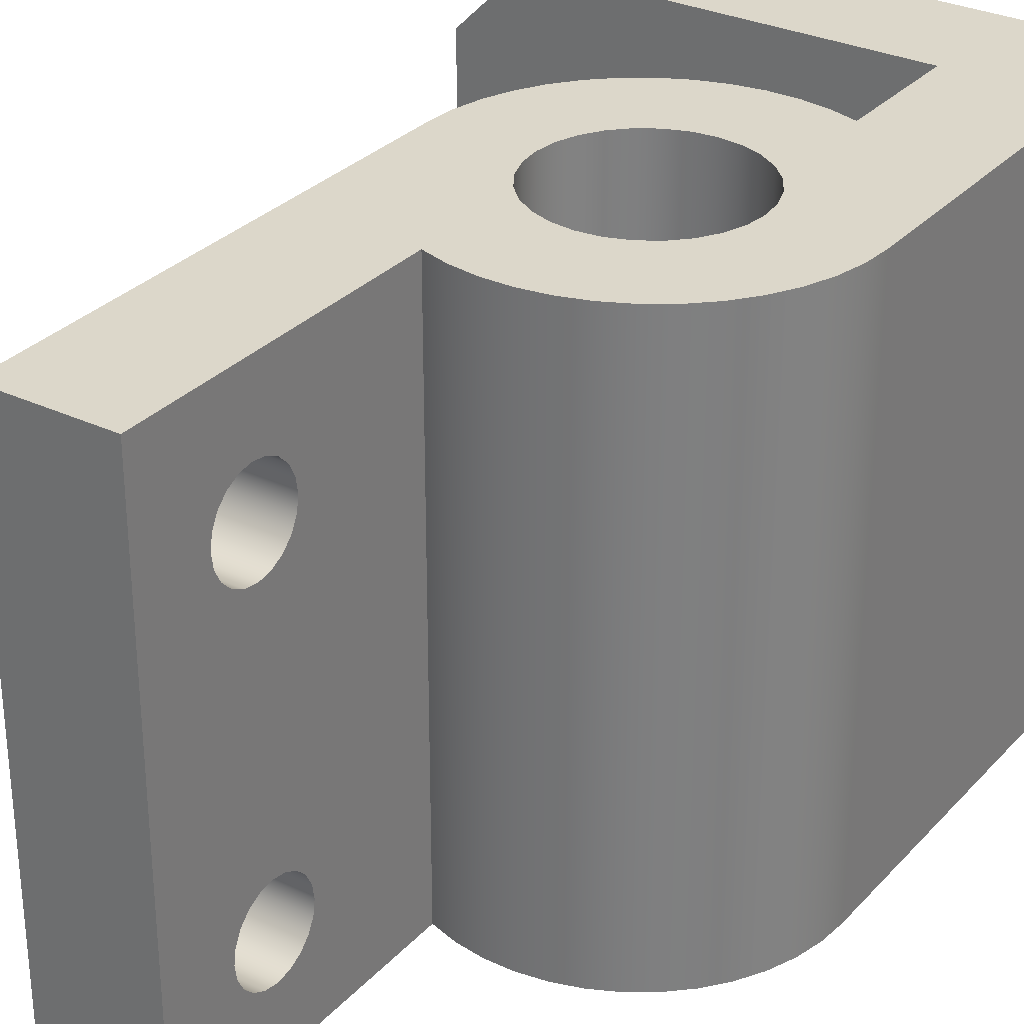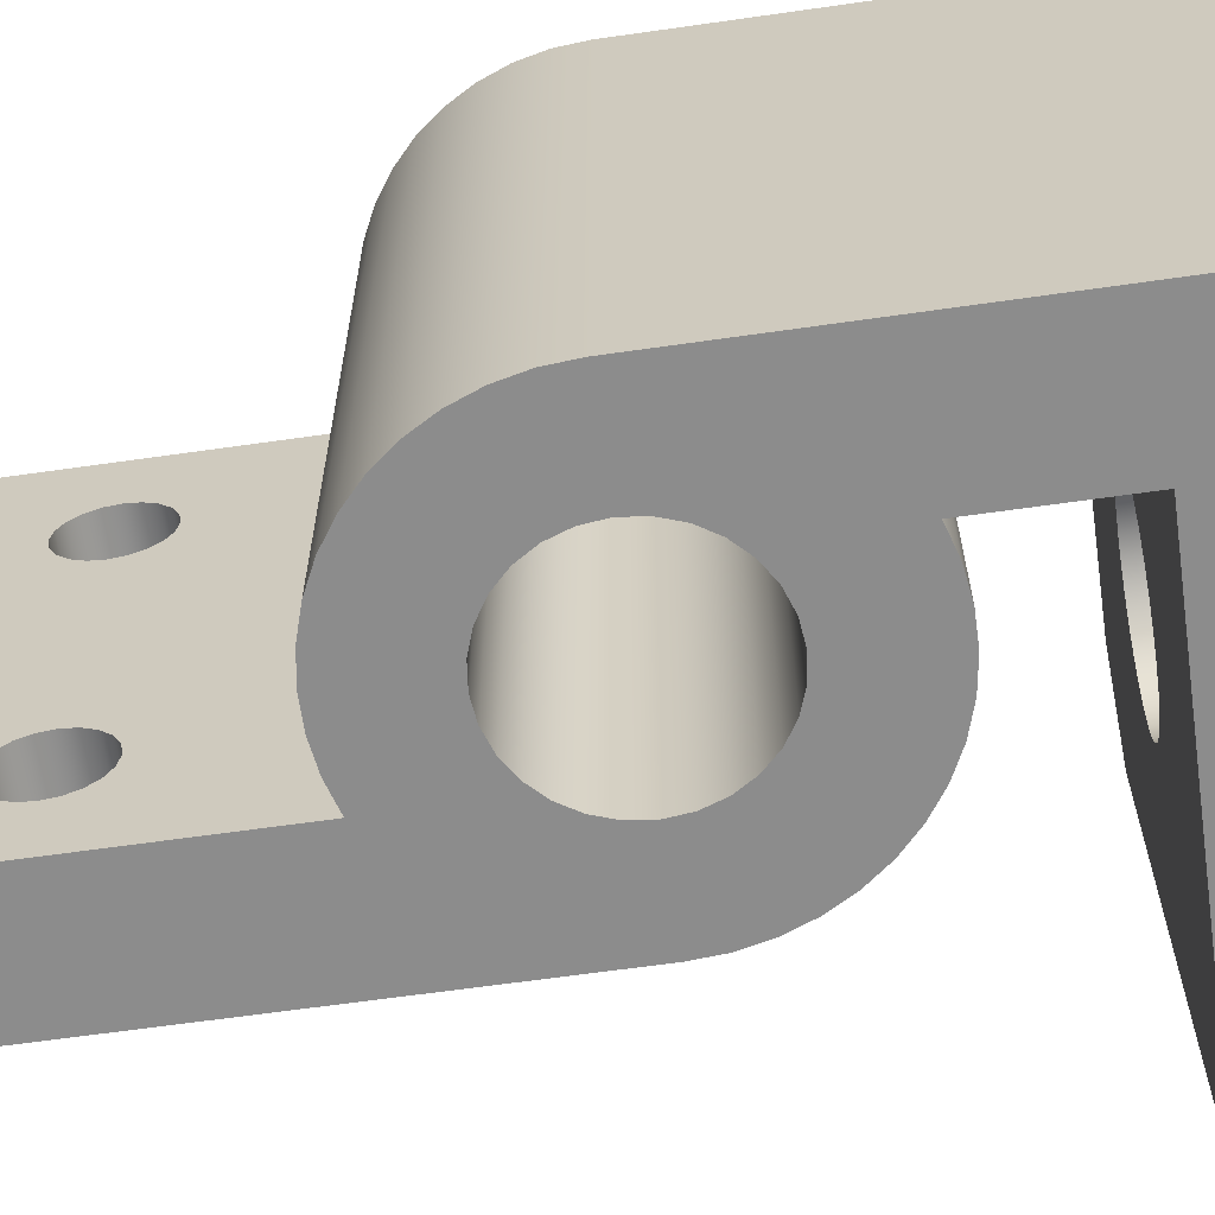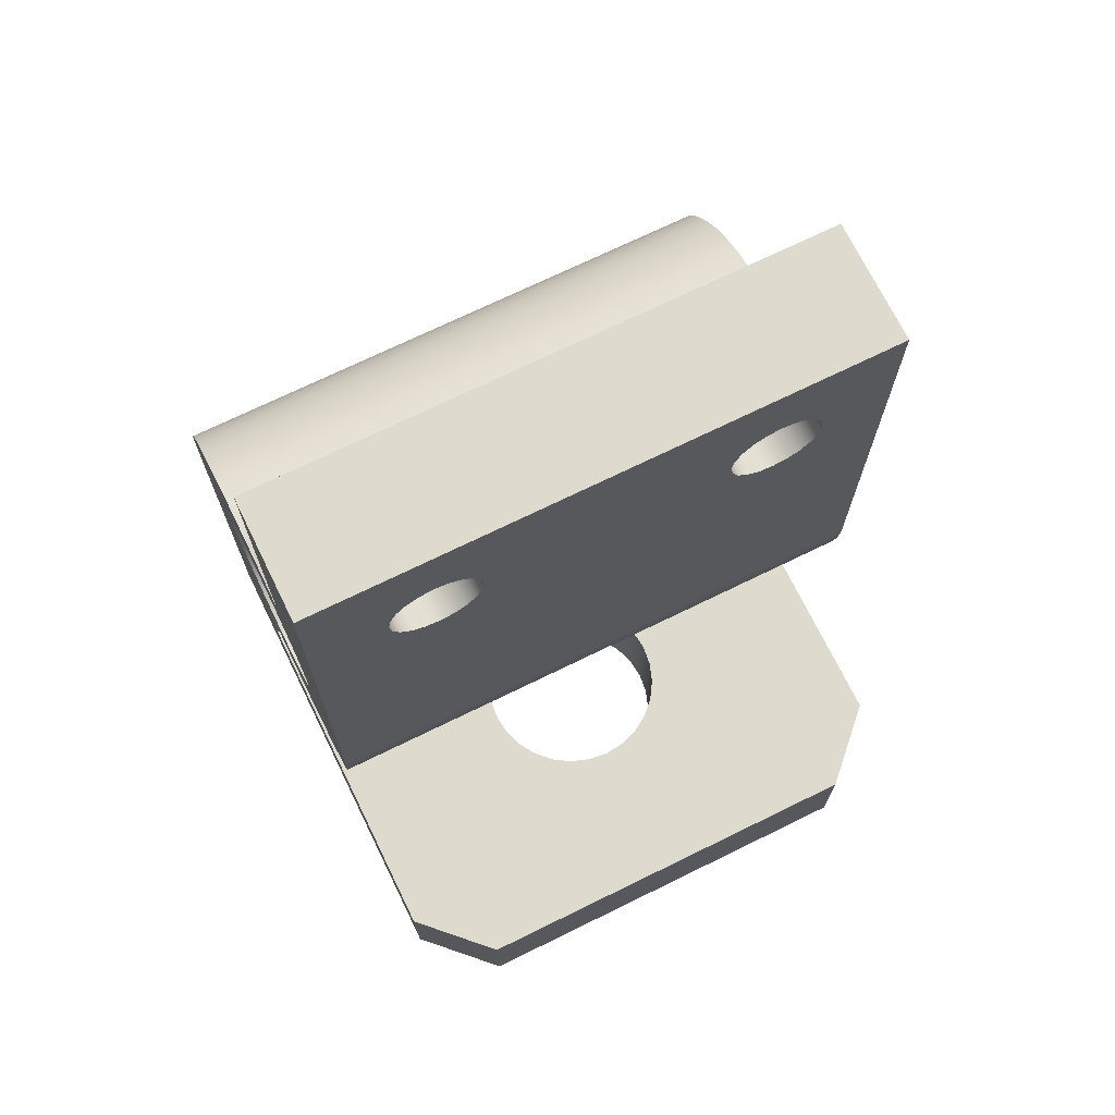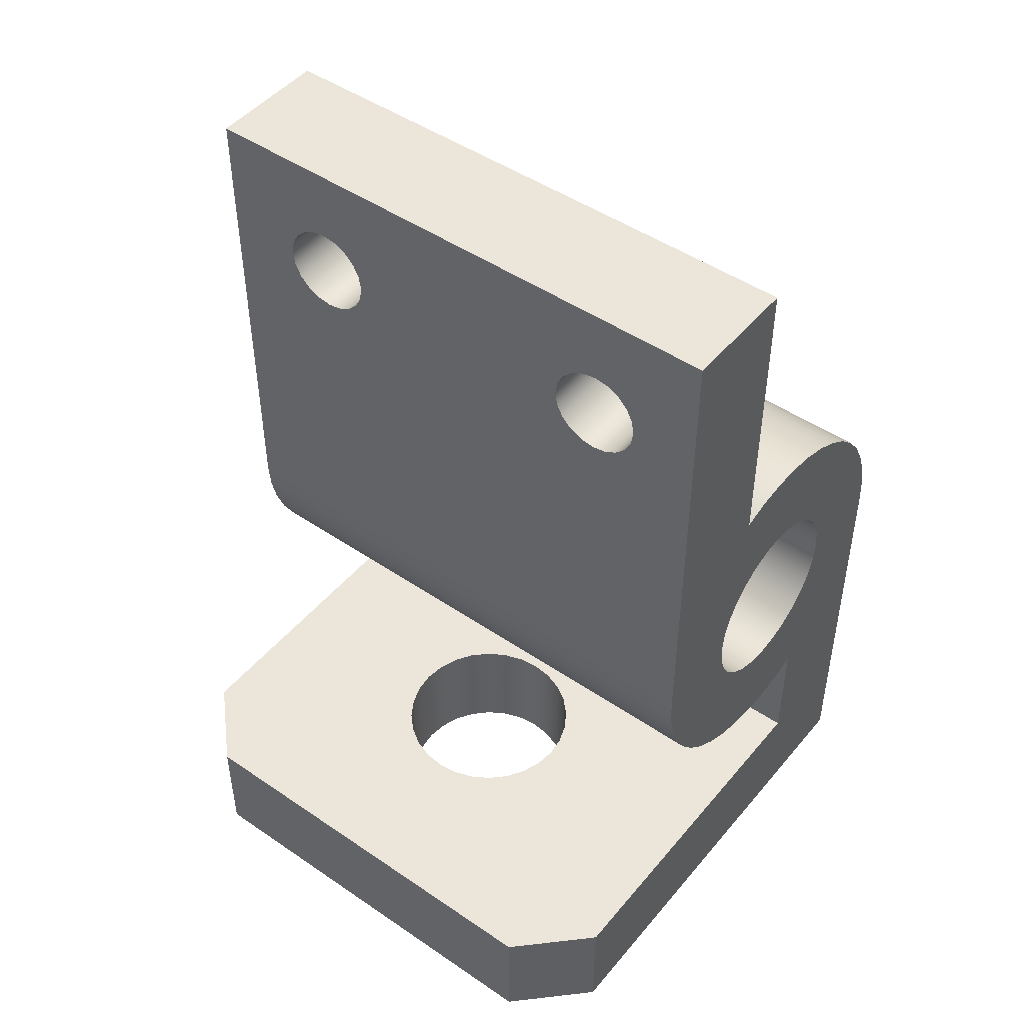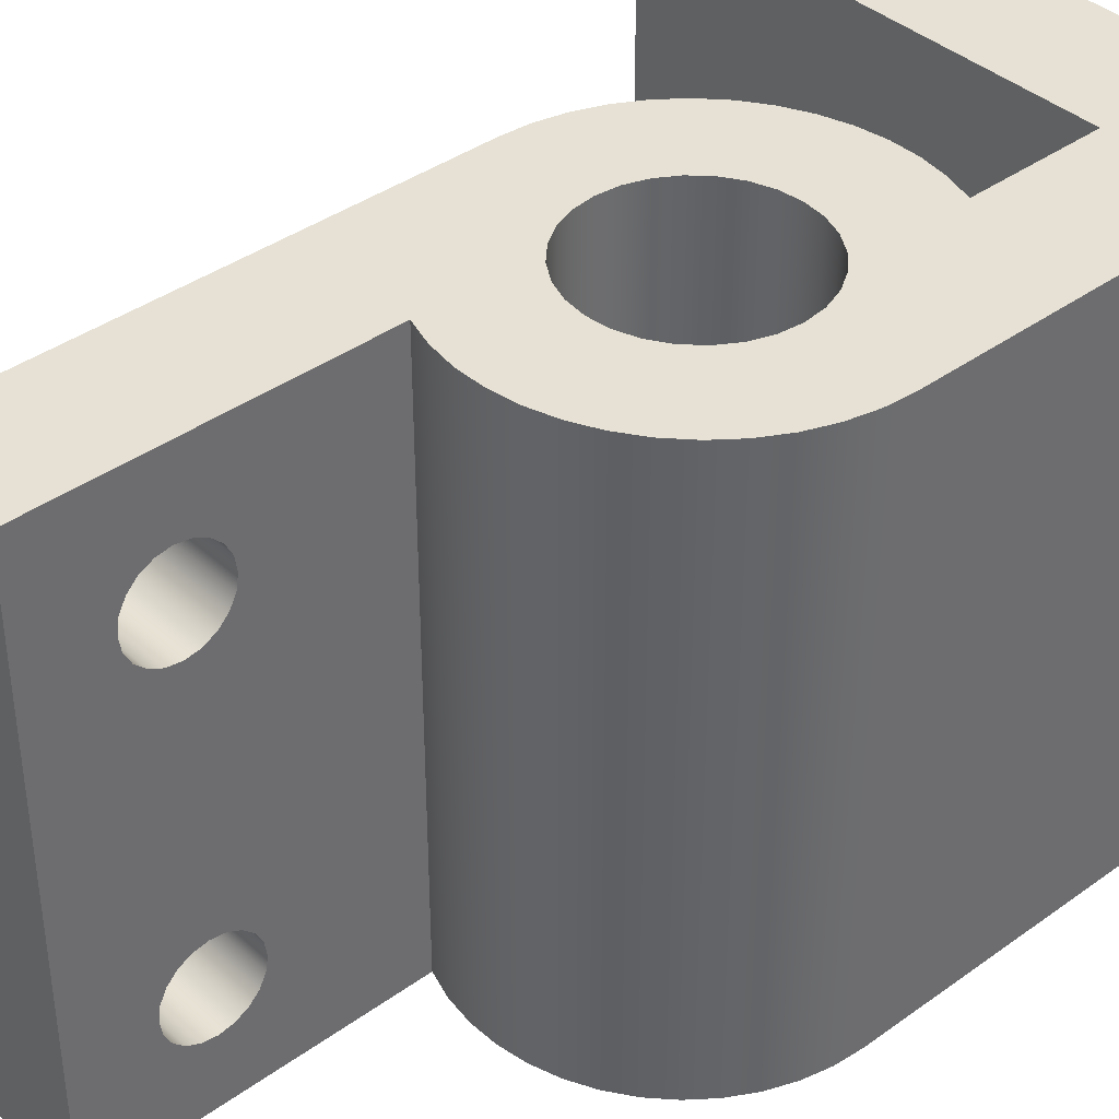
<metadata>
{"format":"obj","ext":"obj","renderer":"f3d","projection":"perspective","resolution":1024,"background":"white","views":[{"elev":30.5,"azim":34.3,"up":"+Y"},{"elev":-64.2,"azim":98.2,"up":"+Y"},{"elev":71.3,"azim":-116.1,"up":"+Z"},{"elev":47.5,"azim":-52.4,"up":"+Z"},{"elev":39.1,"azim":48.0,"up":"+Y"}]}
</metadata>
<code>
g Solid2
v -50 9.2 -56
v -50 9.2 -40
v -50 65.8 -56
v -50 65.8 -40
v -40.8 0 -56
v -40.8 0 -40
v -40.8 75 -56
v -40.8 75 -40
v -30.5 38 -56
v -30.5 38 -40
v -30.19 35.22 -56
v -30.19 35.22 -40
v -30.19 40.78 -56
v -30.19 40.78 -40
v -29.26 32.58 -56
v -29.26 32.58 -40
v -29.26 43.42 -56
v -29.26 43.42 -40
v -27.77 30.21 -56
v -27.77 30.21 -40
v -27.77 45.79 -56
v -27.77 45.79 -40
v -25.79 28.23 -56
v -25.79 28.23 -40
v -25.79 47.77 -56
v -25.79 47.77 -40
v -25 0 0
v -25 0 64
v -25 9 48
v -25 9.294 46.15
v -25 9.294 49.85
v -25 10.15 44.47
v -25 10.15 51.53
v -25 11.47 43.15
v -25 11.47 52.85
v -25 13.15 42.29
v -25 13.15 53.71
v -25 15 42
v -25 15 54
v -25 16.85 42.29
v -25 16.85 53.71
v -25 18.53 43.15
v -25 18.53 52.85
v -25 19.85 44.47
v -25 19.85 51.53
v -25 20.71 46.15
v -25 20.71 49.85
v -25 21 48
v -25 53 48
v -25 53.29 46.15
v -25 53.29 49.85
v -25 54.15 44.47
v -25 54.15 51.53
v -25 55.47 43.15
v -25 55.47 52.85
v -25 57.15 42.29
v -25 57.15 53.71
v -25 59 42
v -25 59 54
v -25 60.85 42.29
v -25 60.85 53.71
v -25 62.53 43.15
v -25 62.53 52.85
v -25 63.85 44.47
v -25 63.85 51.53
v -25 64.71 46.15
v -25 64.71 49.85
v -25 65 48
v -25 75 0
v -25 75 64
v -24.72 0 -3.715
v -24.72 75 -3.715
v -23.9 0 -7.348
v -23.9 75 -7.348
v -23.42 26.74 -56
v -23.42 26.74 -40
v -23.42 49.26 -56
v -23.42 49.26 -40
v -22.54 0 -10.82
v -22.54 75 -10.82
v -20.78 25.81 -56
v -20.78 25.81 -40
v -20.78 50.19 -56
v -20.78 50.19 -40
v -20.68 0 -14.05
v -20.68 75 -14.05
v -18.36 0 -16.96
v -18.36 75 -16.96
v -18 25.5 -56
v -18 25.5 -40
v -18 50.5 -56
v -18 50.5 -40
v -15.64 0 -19.5
v -15.64 75 -19.5
v -15.22 25.81 -56
v -15.22 25.81 -40
v -15.22 50.19 -56
v -15.22 50.19 -40
v -12.58 26.74 -56
v -12.58 26.74 -40
v -12.58 49.26 -56
v -12.58 49.26 -40
v -12.57 0 -21.61
v -12.57 75 -21.61
v -12.5 0 0
v -12.5 75 0
v -12.19 0 -2.782
v -12.19 0 2.782
v -12.19 75 -2.782
v -12.19 75 2.782
v -11.26 0 -5.424
v -11.26 0 5.424
v -11.26 75 -5.424
v -11.26 75 5.424
v -10.21 28.23 -56
v -10.21 28.23 -40
v -10.21 47.77 -56
v -10.21 47.77 -40
v -9.773 0 -7.794
v -9.773 0 7.794
v -9.773 75 -7.794
v -9.773 75 7.794
v -9.216 0 -23.24
v -9.216 75 -23.24
v -9 0 23.32
v -9 0 64
v -9 9 48
v -9 9.294 46.15
v -9 9.294 49.85
v -9 10.15 44.47
v -9 10.15 51.53
v -9 11.47 43.15
v -9 11.47 52.85
v -9 13.15 42.29
v -9 13.15 53.71
v -9 15 42
v -9 15 54
v -9 16.85 42.29
v -9 16.85 53.71
v -9 18.53 43.15
v -9 18.53 52.85
v -9 19.85 44.47
v -9 19.85 51.53
v -9 20.71 46.15
v -9 20.71 49.85
v -9 21 48
v -9 53 48
v -9 53.29 46.15
v -9 53.29 49.85
v -9 54.15 44.47
v -9 54.15 51.53
v -9 55.47 43.15
v -9 55.47 52.85
v -9 57.15 42.29
v -9 57.15 53.71
v -9 59 42
v -9 59 54
v -9 60.85 42.29
v -9 60.85 53.71
v -9 62.53 43.15
v -9 62.53 52.85
v -9 63.85 44.47
v -9 63.85 51.53
v -9 64.71 46.15
v -9 64.71 49.85
v -9 65 48
v -9 75 23.32
v -9 75 64
v -8.227 30.21 -56
v -8.227 30.21 -40
v -8.227 45.79 -56
v -8.227 45.79 -40
v -7.794 0 -9.773
v -7.794 0 9.773
v -7.794 75 -9.773
v -7.794 75 9.773
v -6.738 32.58 -56
v -6.738 32.58 -40
v -6.738 43.42 -56
v -6.738 43.42 -40
v -5.813 35.22 -56
v -5.813 35.22 -40
v -5.813 40.78 -56
v -5.813 40.78 -40
v -5.66 0 -24.35
v -5.66 75 -24.35
v -5.5 38 -56
v -5.5 38 -40
v -5.434 0 24.4
v -5.434 75 24.4
v -5.424 0 -11.26
v -5.424 0 11.26
v -5.424 75 -11.26
v -5.424 75 11.26
v -2.782 0 -12.19
v -2.782 0 12.19
v -2.782 75 -12.19
v -2.782 75 12.19
v -1.978 0 -24.92
v -1.978 75 -24.92
v -1.747 0 24.94
v -1.747 75 24.94
v 0 0 -12.5
v 0 0 12.5
v 0 75 -12.5
v 0 75 12.5
v 1.747 0 -24.94
v 1.747 75 -24.94
v 1.978 0 24.92
v 1.978 75 24.92
v 2.782 0 -12.19
v 2.782 0 12.19
v 2.782 75 -12.19
v 2.782 75 12.19
v 5.424 0 -11.26
v 5.424 0 11.26
v 5.424 75 -11.26
v 5.424 75 11.26
v 5.434 0 -24.4
v 5.434 75 -24.4
v 5.66 0 24.35
v 5.66 75 24.35
v 7.794 0 -9.773
v 7.794 0 9.773
v 7.794 75 -9.773
v 7.794 75 9.773
v 9 0 -40
v 9 0 -23.32
v 9 75 -40
v 9 75 -23.32
v 9.216 0 23.24
v 9.216 75 23.24
v 9.773 0 -7.794
v 9.773 0 7.794
v 9.773 75 -7.794
v 9.773 75 7.794
v 11.26 0 -5.424
v 11.26 0 5.424
v 11.26 75 -5.424
v 11.26 75 5.424
v 12.19 0 -2.782
v 12.19 0 2.782
v 12.19 75 -2.782
v 12.19 75 2.782
v 12.5 0 0
v 12.5 75 0
v 12.57 0 21.61
v 12.57 75 21.61
v 15.64 0 19.5
v 15.64 75 19.5
v 18.36 0 16.96
v 18.36 75 16.96
v 20.68 0 14.05
v 20.68 75 14.05
v 22.54 0 10.82
v 22.54 75 10.82
v 23.9 0 7.348
v 23.9 75 7.348
v 24.72 0 3.715
v 24.72 75 3.715
v 25 0 -56
v 25 0 0
v 25 75 -56
v 25 75 0
f 14 4 10
f 10 4 2
f 10 2 12
f 12 2 16
f 16 2 20
f 20 2 6
f 20 6 24
f 24 6 76
f 76 6 82
f 82 6 90
f 90 6 227
f 90 227 96
f 96 227 100
f 100 227 116
f 116 227 170
f 170 227 178
f 178 227 182
f 182 227 188
f 188 227 229
f 188 229 184
f 184 229 180
f 180 229 172
f 172 229 118
f 118 229 102
f 102 229 98
f 98 229 92
f 92 229 8
f 92 8 84
f 84 8 78
f 78 8 26
f 26 8 22
f 22 8 4
f 22 4 18
f 18 4 14
f 4 3 2
f 2 3 1
f 263 264 261
f 261 264 262
f 241 262 245
f 245 262 259
f 245 259 257
f 241 237 262
f 262 237 228
f 262 228 261
f 261 228 227
f 261 227 5
f 5 227 6
f 237 233 228
f 228 233 223
f 228 223 215
f 228 215 219
f 219 215 211
f 219 211 207
f 207 211 203
f 207 203 199
f 199 203 195
f 199 195 185
f 185 195 191
f 185 191 123
f 123 191 173
f 123 173 103
f 103 173 119
f 103 119 93
f 93 119 111
f 93 111 87
f 87 111 107
f 87 107 85
f 85 107 79
f 79 107 105
f 79 105 73
f 73 105 71
f 71 105 27
f 27 105 108
f 27 108 112
f 27 112 125
f 125 112 120
f 125 120 174
f 174 192 125
f 125 192 189
f 189 192 196
f 189 196 201
f 201 196 204
f 201 204 209
f 209 204 212
f 209 212 221
f 221 212 216
f 221 216 231
f 231 216 224
f 231 224 247
f 247 224 234
f 247 234 249
f 249 234 238
f 249 238 251
f 251 238 242
f 251 242 253
f 253 242 255
f 255 242 245
f 255 245 257
f 126 28 125
f 125 28 27
f 227 228 229
f 229 228 230
f 230 228 220
f 220 228 219
f 220 219 208
f 208 219 207
f 208 207 200
f 200 207 199
f 200 199 186
f 186 199 185
f 186 185 124
f 124 185 123
f 124 123 104
f 104 123 103
f 104 103 94
f 94 103 93
f 94 93 88
f 88 93 87
f 88 87 86
f 86 87 85
f 86 85 80
f 80 85 79
f 80 79 74
f 74 79 73
f 74 73 72
f 72 73 71
f 72 71 69
f 69 71 27
f 262 264 259
f 259 264 260
f 259 260 257
f 257 260 258
f 257 258 255
f 255 258 256
f 255 256 253
f 253 256 254
f 253 254 251
f 251 254 252
f 251 252 249
f 249 252 250
f 249 250 247
f 247 250 248
f 247 248 231
f 231 248 232
f 231 232 221
f 221 232 222
f 221 222 209
f 209 222 210
f 209 210 201
f 201 210 202
f 201 202 189
f 189 202 190
f 189 190 125
f 125 190 167
f 168 70 126
f 126 70 28
f 135 137 126
f 126 137 139
f 126 139 155
f 155 139 153
f 153 139 141
f 153 141 143
f 153 143 151
f 151 143 145
f 151 145 149
f 149 145 146
f 149 146 147
f 147 146 148
f 148 146 144
f 148 144 150
f 150 144 142
f 150 142 140
f 150 140 152
f 152 140 138
f 152 138 154
f 154 138 125
f 154 125 167
f 138 136 125
f 125 136 134
f 125 134 132
f 132 130 125
f 125 130 128
f 125 128 127
f 125 127 126
f 126 127 129
f 126 129 131
f 131 133 126
f 126 133 135
f 155 157 168
f 168 157 159
f 168 159 161
f 161 163 168
f 168 163 165
f 168 165 166
f 166 164 168
f 168 164 167
f 167 164 162
f 167 162 160
f 160 158 167
f 167 158 156
f 167 156 154
f 126 155 168
f 41 39 28
f 28 39 37
f 28 37 35
f 35 33 28
f 28 33 31
f 28 31 29
f 29 30 28
f 28 30 27
f 27 30 32
f 27 32 34
f 34 36 27
f 27 36 38
f 27 38 40
f 42 54 40
f 40 54 56
f 40 56 27
f 27 56 69
f 69 56 58
f 69 58 60
f 54 42 52
f 52 42 44
f 52 44 50
f 50 44 46
f 50 46 48
f 47 51 48
f 48 51 49
f 48 49 50
f 51 47 53
f 53 47 45
f 53 45 55
f 55 45 43
f 55 43 41
f 61 59 70
f 70 59 57
f 70 57 28
f 28 57 41
f 57 55 41
f 60 62 69
f 69 62 64
f 69 64 66
f 69 66 70
f 70 66 68
f 70 68 67
f 67 65 70
f 70 65 63
f 70 63 61
f 244 256 246
f 246 256 258
f 246 258 260
f 240 252 244
f 244 252 254
f 244 254 256
f 252 240 250
f 250 240 236
f 250 236 248
f 248 236 226
f 248 226 232
f 232 226 218
f 232 218 222
f 222 218 214
f 222 214 210
f 210 214 206
f 210 206 202
f 202 206 198
f 202 198 190
f 190 198 194
f 190 194 167
f 167 194 176
f 167 176 122
f 122 114 167
f 167 114 69
f 167 69 70
f 114 110 69
f 69 110 106
f 69 106 72
f 72 106 74
f 74 106 80
f 80 106 109
f 80 109 86
f 86 109 88
f 88 109 113
f 88 113 94
f 94 113 121
f 94 121 104
f 104 121 175
f 104 175 124
f 124 175 193
f 124 193 186
f 186 193 197
f 186 197 200
f 200 197 205
f 200 205 208
f 208 205 213
f 208 213 220
f 220 213 217
f 220 217 230
f 230 217 225
f 230 225 235
f 235 239 230
f 230 239 264
f 230 264 263
f 239 243 264
f 264 243 246
f 264 246 260
f 8 229 7
f 7 229 263
f 263 229 230
f 70 168 167
f 11 1 9
f 9 1 3
f 9 3 13
f 13 3 17
f 17 3 21
f 21 3 25
f 25 3 7
f 25 7 77
f 77 7 83
f 83 7 91
f 91 7 97
f 97 7 263
f 97 263 101
f 101 263 117
f 117 263 171
f 171 263 179
f 179 263 183
f 183 263 187
f 187 263 261
f 187 261 181
f 181 261 177
f 177 261 169
f 169 261 115
f 115 261 99
f 99 261 95
f 95 261 5
f 95 5 89
f 89 5 81
f 81 5 75
f 75 5 23
f 23 5 1
f 23 1 19
f 19 1 15
f 15 1 11
f 7 3 8
f 8 3 4
f 1 5 2
f 2 5 6
f 12 11 10
f 10 11 9
f 10 9 14
f 14 9 13
f 14 13 18
f 18 13 17
f 18 17 22
f 22 17 21
f 22 21 26
f 26 21 25
f 26 25 78
f 78 25 77
f 78 77 84
f 84 77 83
f 84 83 92
f 92 83 91
f 92 91 98
f 98 91 97
f 98 97 102
f 102 97 101
f 102 101 118
f 118 101 117
f 118 117 172
f 172 117 171
f 172 171 180
f 180 171 179
f 180 179 184
f 184 179 183
f 184 183 188
f 188 183 187
f 188 187 182
f 182 187 181
f 182 181 178
f 178 181 177
f 178 177 170
f 170 177 169
f 170 169 116
f 116 169 115
f 116 115 100
f 100 115 99
f 100 99 96
f 96 99 95
f 96 95 90
f 90 95 89
f 90 89 82
f 82 89 81
f 82 81 76
f 76 81 75
f 76 75 24
f 24 75 23
f 24 23 20
f 20 23 19
f 20 19 16
f 16 19 15
f 16 15 12
f 12 15 11
f 242 244 245
f 245 244 246
f 245 246 241
f 241 246 243
f 241 243 237
f 237 243 239
f 237 239 233
f 233 239 235
f 233 235 223
f 223 235 225
f 223 225 215
f 215 225 217
f 215 217 211
f 211 217 213
f 211 213 203
f 203 213 205
f 203 205 195
f 195 205 197
f 195 197 191
f 191 197 193
f 191 193 173
f 173 193 175
f 173 175 119
f 119 175 121
f 119 121 111
f 111 121 113
f 111 113 107
f 107 113 109
f 107 109 105
f 105 109 106
f 105 106 108
f 108 106 110
f 108 110 112
f 112 110 114
f 112 114 120
f 120 114 122
f 120 122 174
f 174 122 176
f 174 176 192
f 192 176 194
f 192 194 196
f 196 194 198
f 196 198 204
f 204 198 206
f 204 206 212
f 212 206 214
f 212 214 216
f 216 214 218
f 216 218 224
f 224 218 226
f 224 226 234
f 234 226 236
f 234 236 238
f 238 236 240
f 238 240 242
f 242 240 244
f 135 37 137
f 137 37 39
f 137 39 139
f 139 39 41
f 139 41 141
f 141 41 43
f 141 43 143
f 143 43 45
f 143 45 145
f 145 45 47
f 145 47 146
f 146 47 48
f 146 48 144
f 144 48 46
f 144 46 142
f 142 46 44
f 142 44 140
f 140 44 42
f 140 42 138
f 138 42 40
f 138 40 136
f 136 40 38
f 136 38 134
f 134 38 36
f 134 36 132
f 132 36 34
f 132 34 130
f 130 34 32
f 130 32 128
f 128 32 30
f 128 30 127
f 127 30 29
f 127 29 129
f 129 29 31
f 129 31 131
f 131 31 33
f 131 33 133
f 133 33 35
f 133 35 135
f 135 35 37
f 155 57 157
f 157 57 59
f 157 59 159
f 159 59 61
f 159 61 161
f 161 61 63
f 161 63 163
f 163 63 65
f 163 65 165
f 165 65 67
f 165 67 166
f 166 67 68
f 166 68 164
f 164 68 66
f 164 66 162
f 162 66 64
f 162 64 160
f 160 64 62
f 160 62 158
f 158 62 60
f 158 60 156
f 156 60 58
f 156 58 154
f 154 58 56
f 154 56 152
f 152 56 54
f 152 54 150
f 150 54 52
f 150 52 148
f 148 52 50
f 148 50 147
f 147 50 49
f 147 49 149
f 149 49 51
f 149 51 151
f 151 51 53
f 151 53 153
f 153 53 55
f 153 55 155
f 155 55 57

</code>
